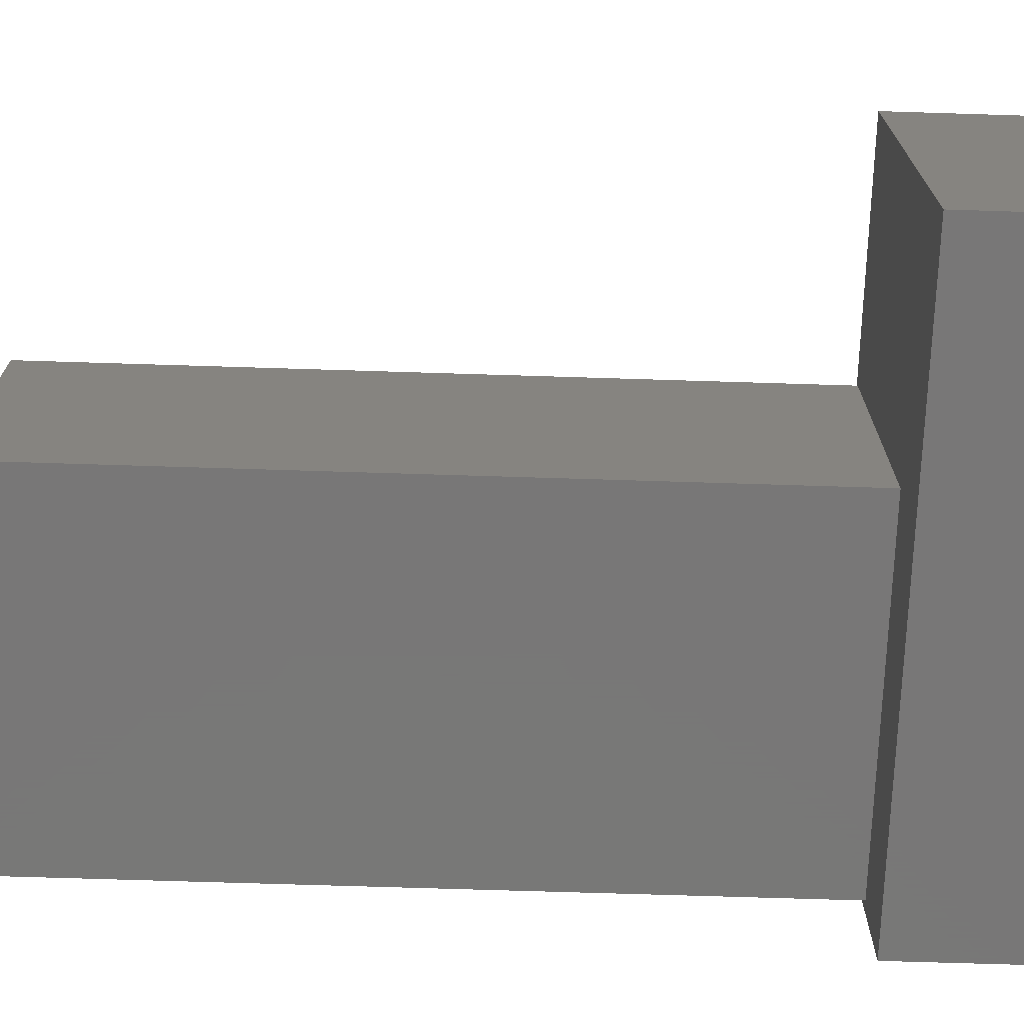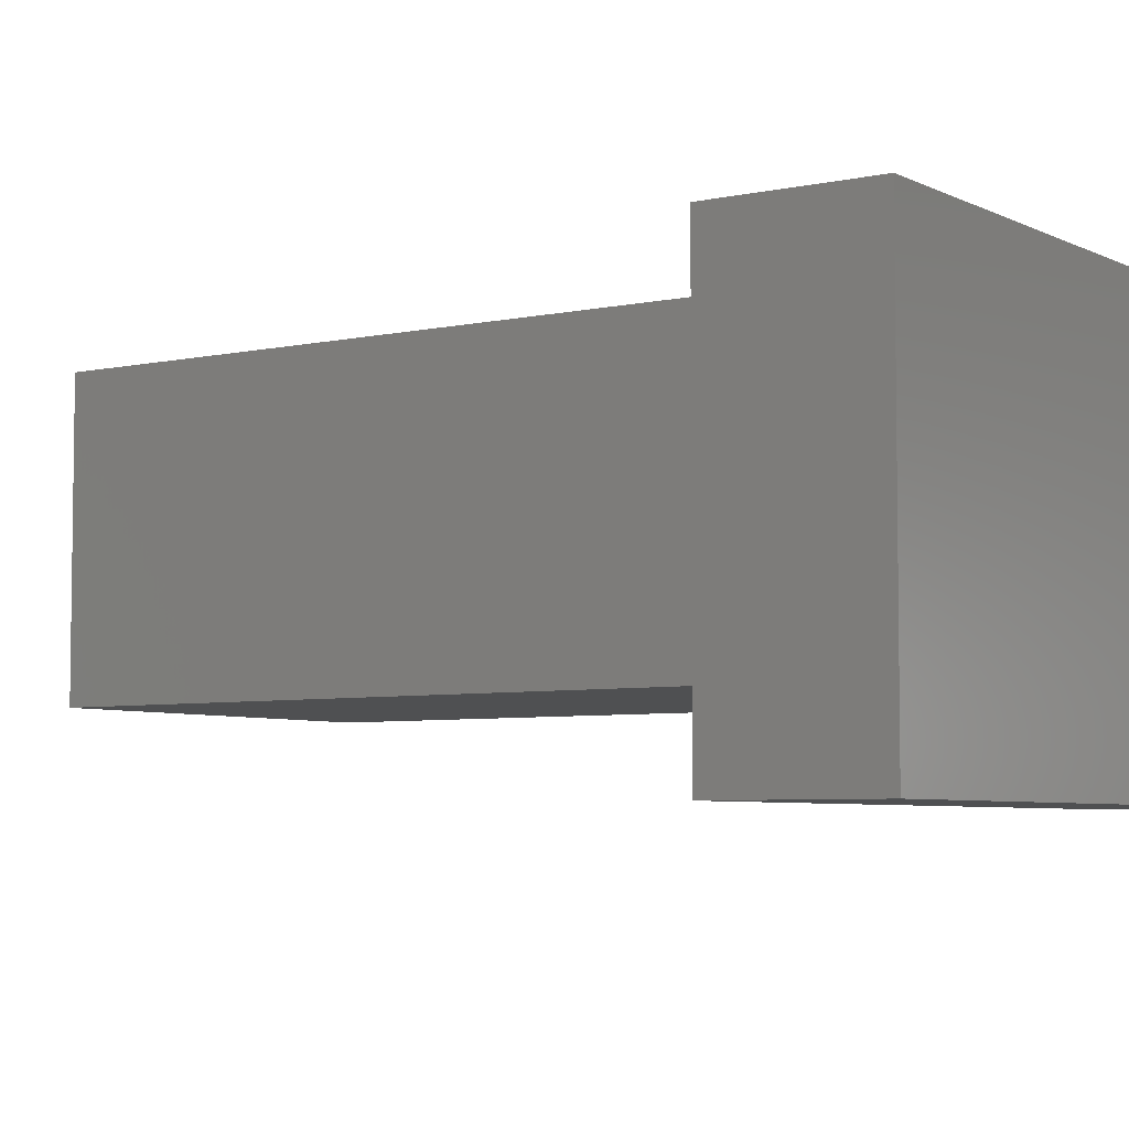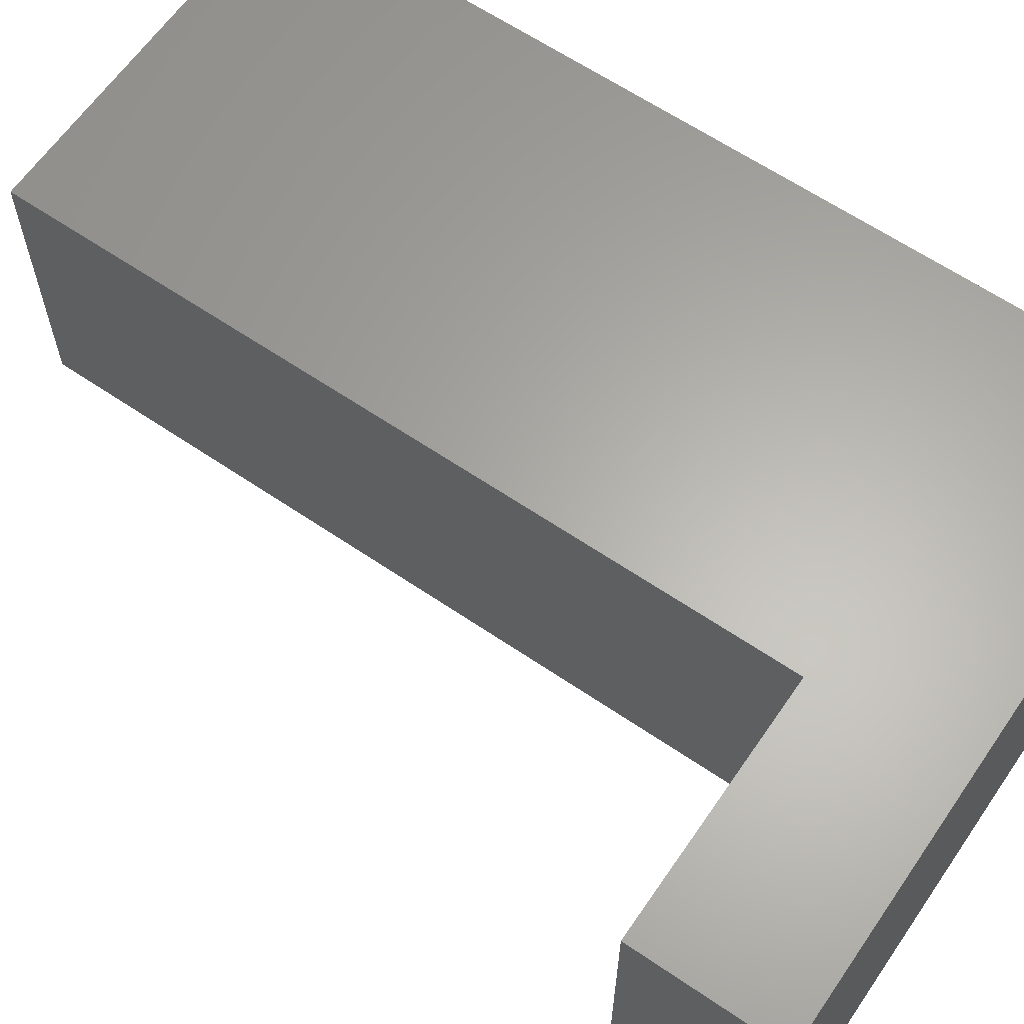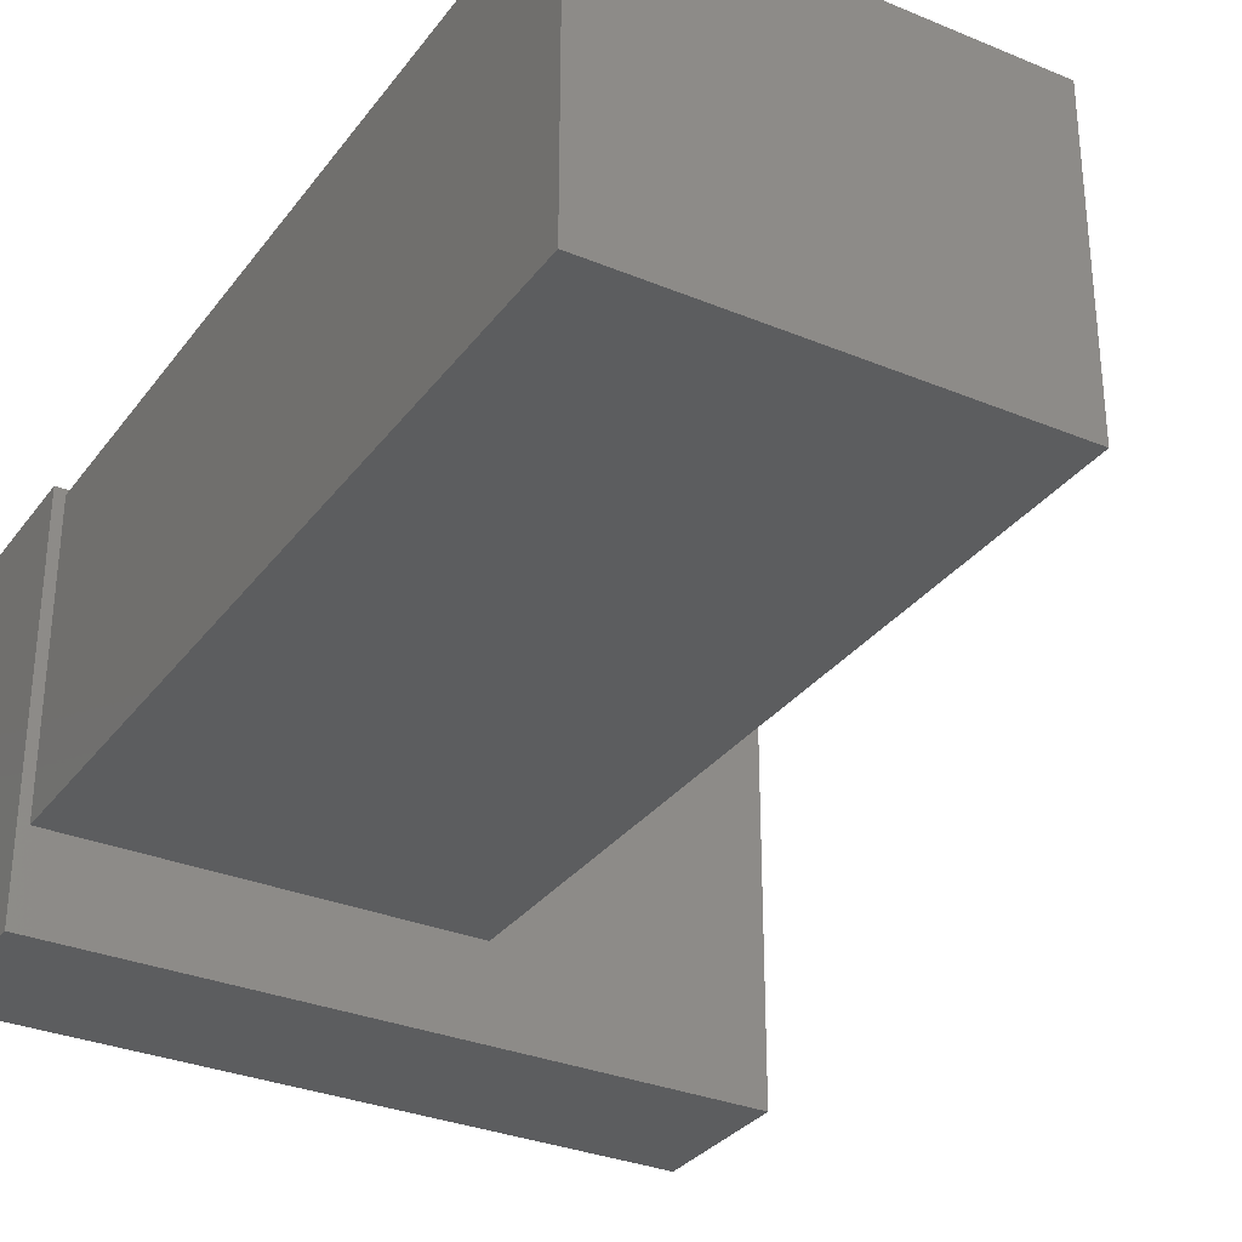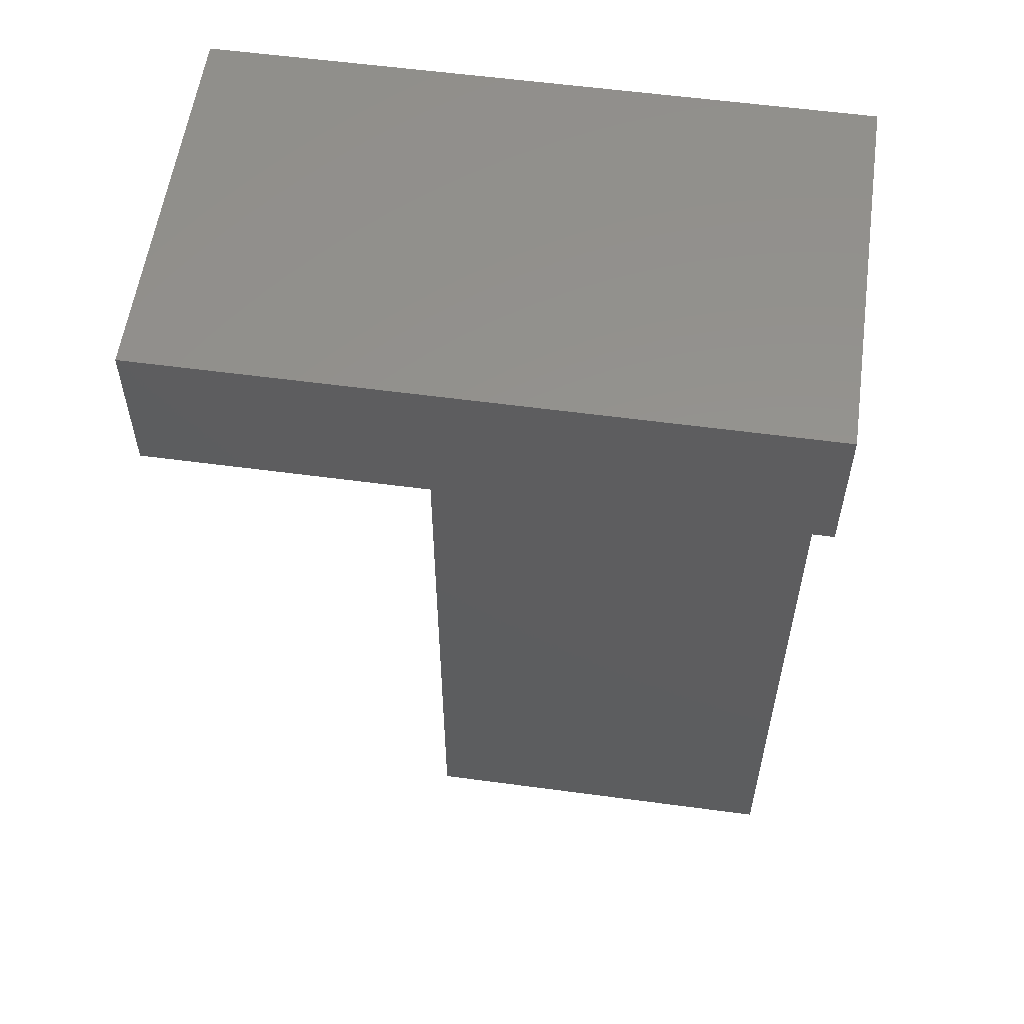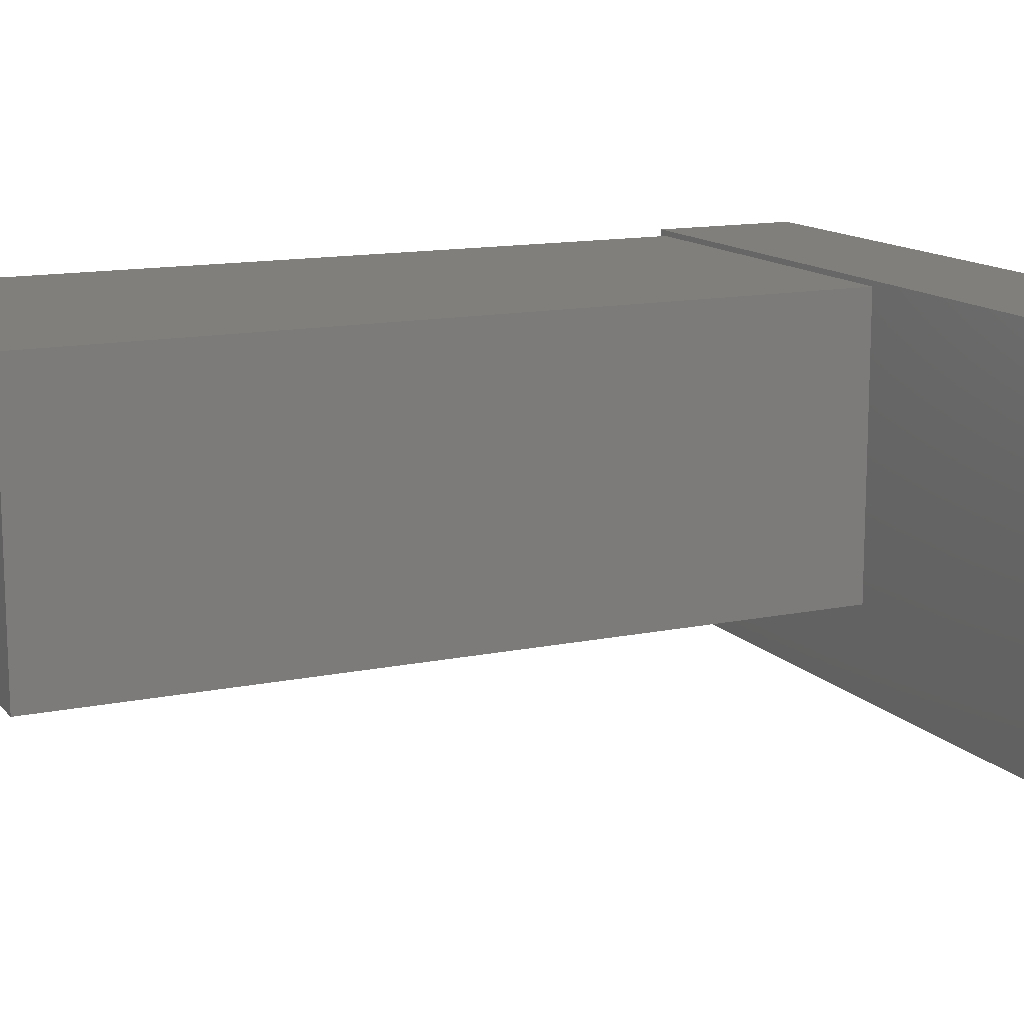
<metadata>
{"format":"stl","ext":"stl","renderer":"f3d","projection":"perspective","resolution":1024,"background":"white","views":[{"elev":-70.3,"azim":88.2,"up":"+Z"},{"elev":-5.4,"azim":124.3,"up":"+Z"},{"elev":63.2,"azim":124.5,"up":"+Z"},{"elev":-31.6,"azim":-30.4,"up":"+Z"},{"elev":56.9,"azim":-172.0,"up":"+Y"},{"elev":13.3,"azim":64.8,"up":"+Z"}]}
</metadata>
<code>
# stl→obj: 24 verts, 44 faces
v 0.5811 -0.01587 -0.372
v -0.257 -0.1905 -0.372
v -0.257 -0.01587 -0.372
v 0.5811 -0.1905 -0.372
v -0.257 -0.1905 0.1247
v -0.257 -0.01587 0.1247
v 0.5811 -0.01587 0.1247
v 0.5811 -0.1905 0.1247
v -0.257 0 -0.372
v 0.5811 0 -0.372
v -0.2439 -0.1905 0.1176
v -0.2439 -0.1905 -0.2577
v 0.2499 -0.1905 -0.2577
v 0.2499 -0.1905 0.1176
v -0.257 0 0.1247
v 0.5811 0 0.1247
v 0.2499 -0.2063 -0.2577
v -0.2439 -0.2063 -0.2577
v 0.2499 -0.2063 0.1176
v -0.2439 -0.2063 0.1176
v -0.2439 -1.206 -0.2577
v 0.2499 -1.206 -0.2577
v 0.2499 -1.206 0.1176
v -0.2439 -1.206 0.1176
f 1 2 3
f 1 4 2
f 3 5 6
f 3 2 5
f 7 4 1
f 7 8 4
f 1 3 9
f 1 9 10
f 11 5 12
f 13 12 2
f 4 13 2
f 8 14 13
f 8 13 4
f 8 5 11
f 8 11 14
f 5 2 12
f 6 8 7
f 6 5 8
f 3 6 15
f 3 15 9
f 7 1 10
f 7 10 16
f 16 10 9
f 16 9 15
f 17 18 12
f 17 12 13
f 19 17 13
f 19 13 14
f 20 19 14
f 20 14 11
f 18 20 11
f 18 11 12
f 6 7 16
f 6 16 15
f 17 21 18
f 17 22 21
f 19 22 17
f 19 23 22
f 20 23 19
f 20 24 23
f 18 24 20
f 18 21 24
f 23 21 22
f 23 24 21

</code>
